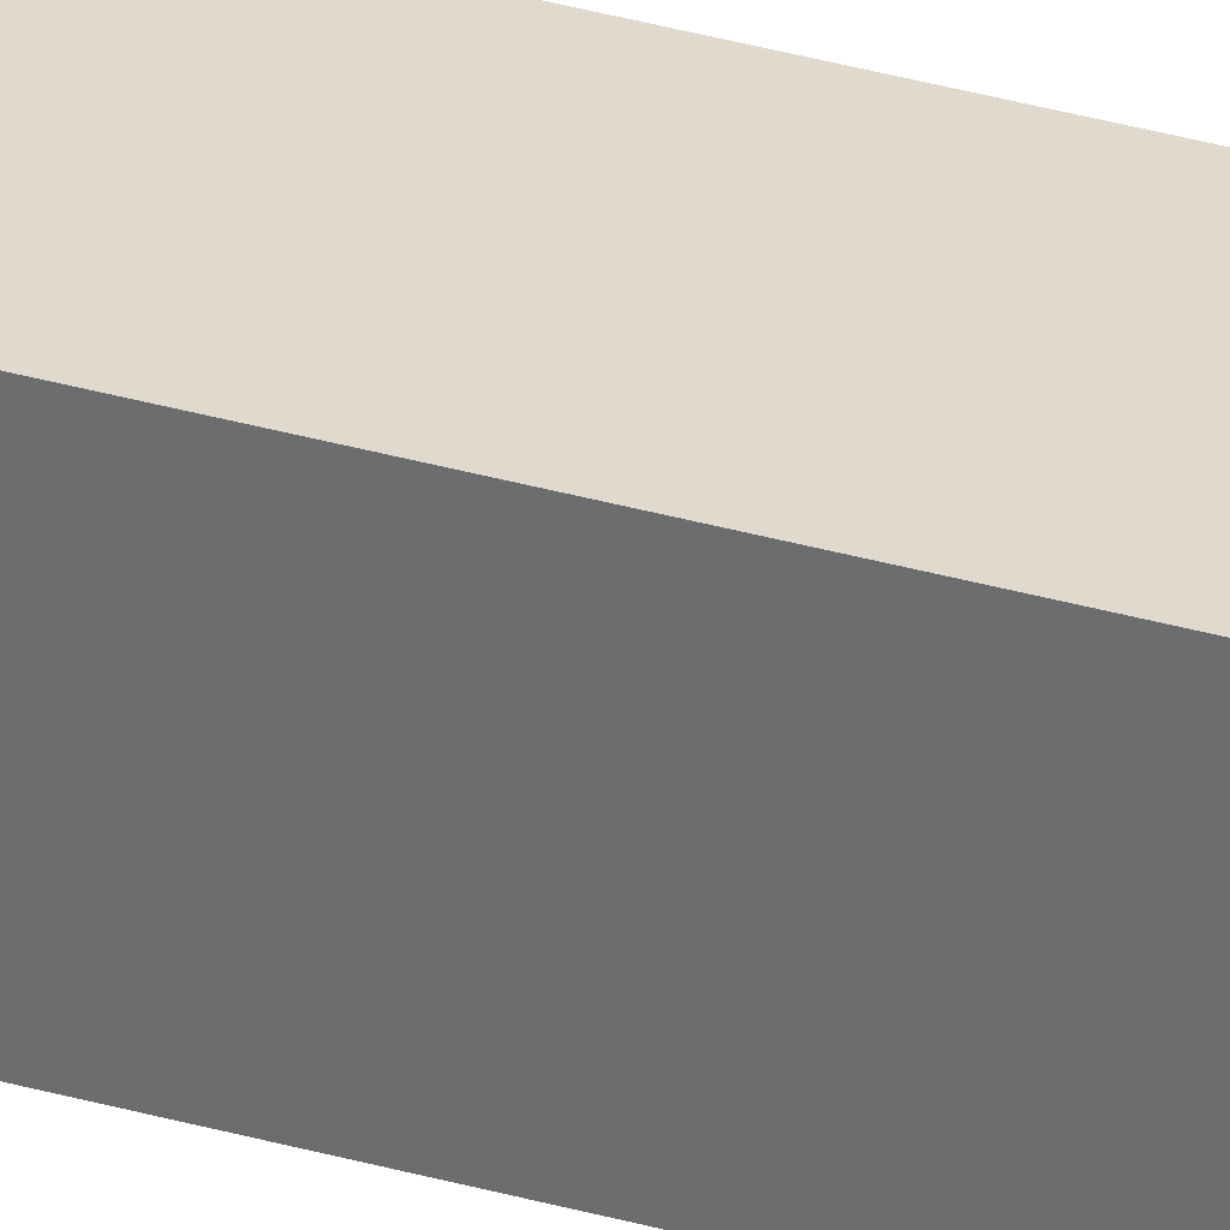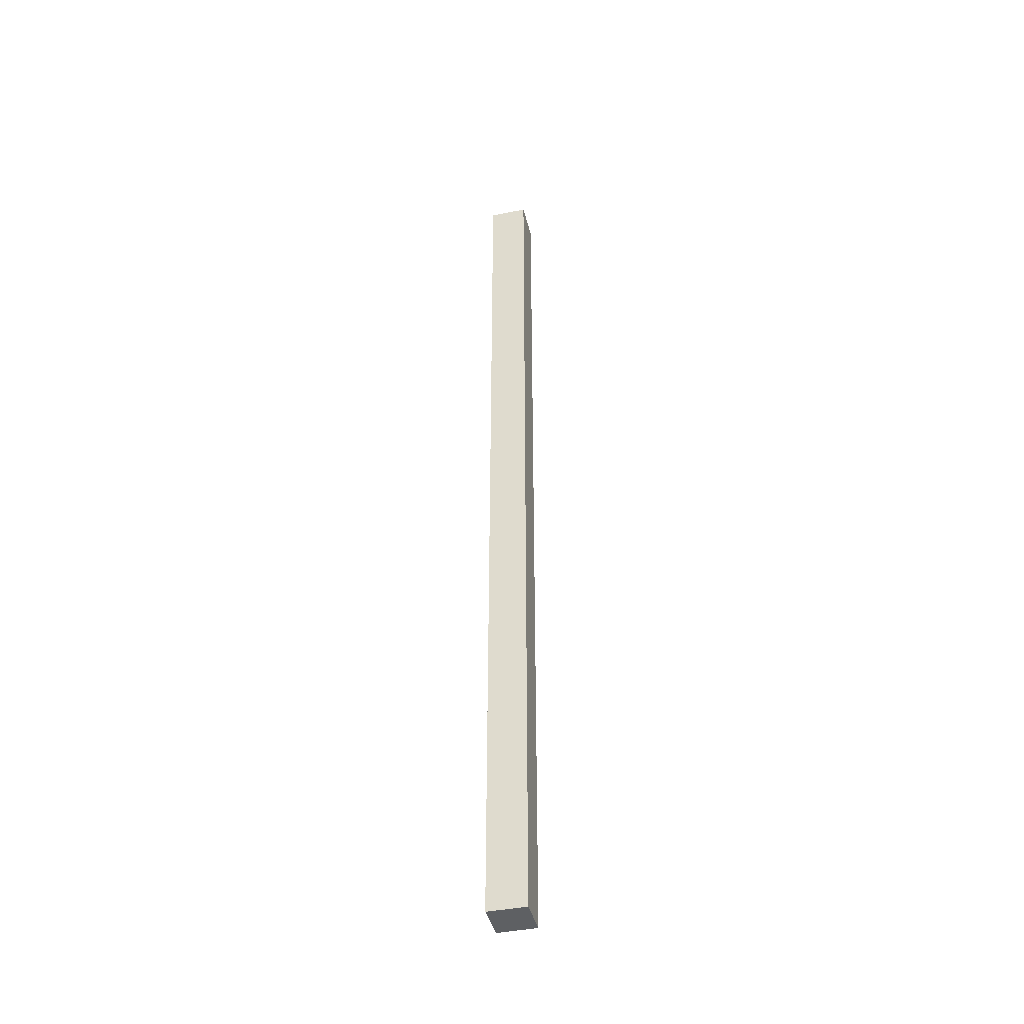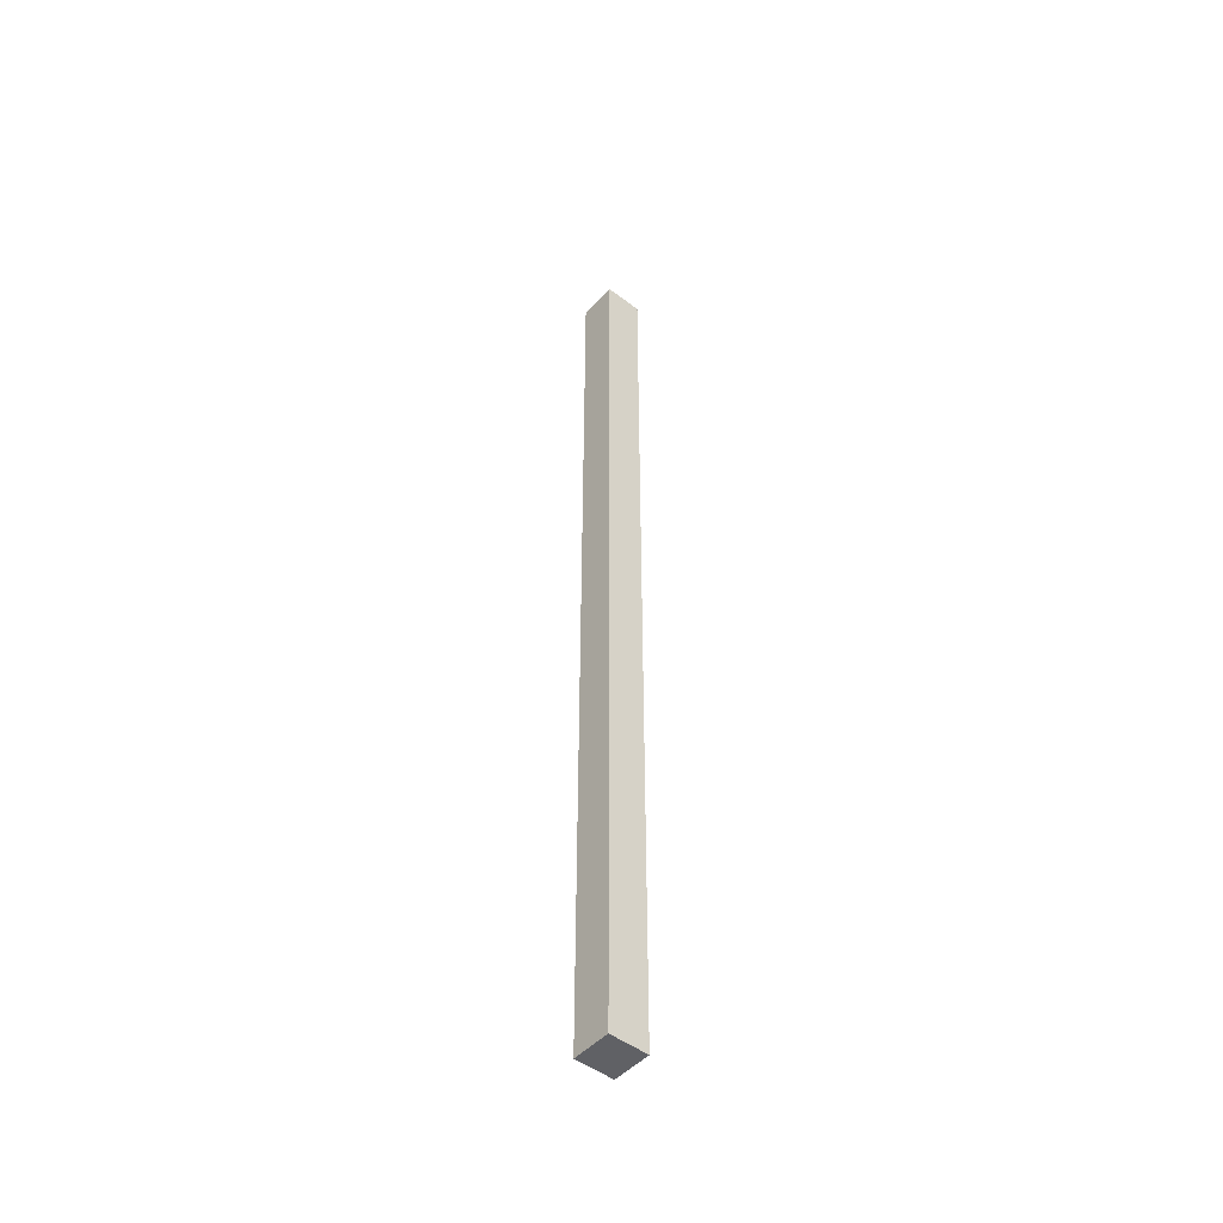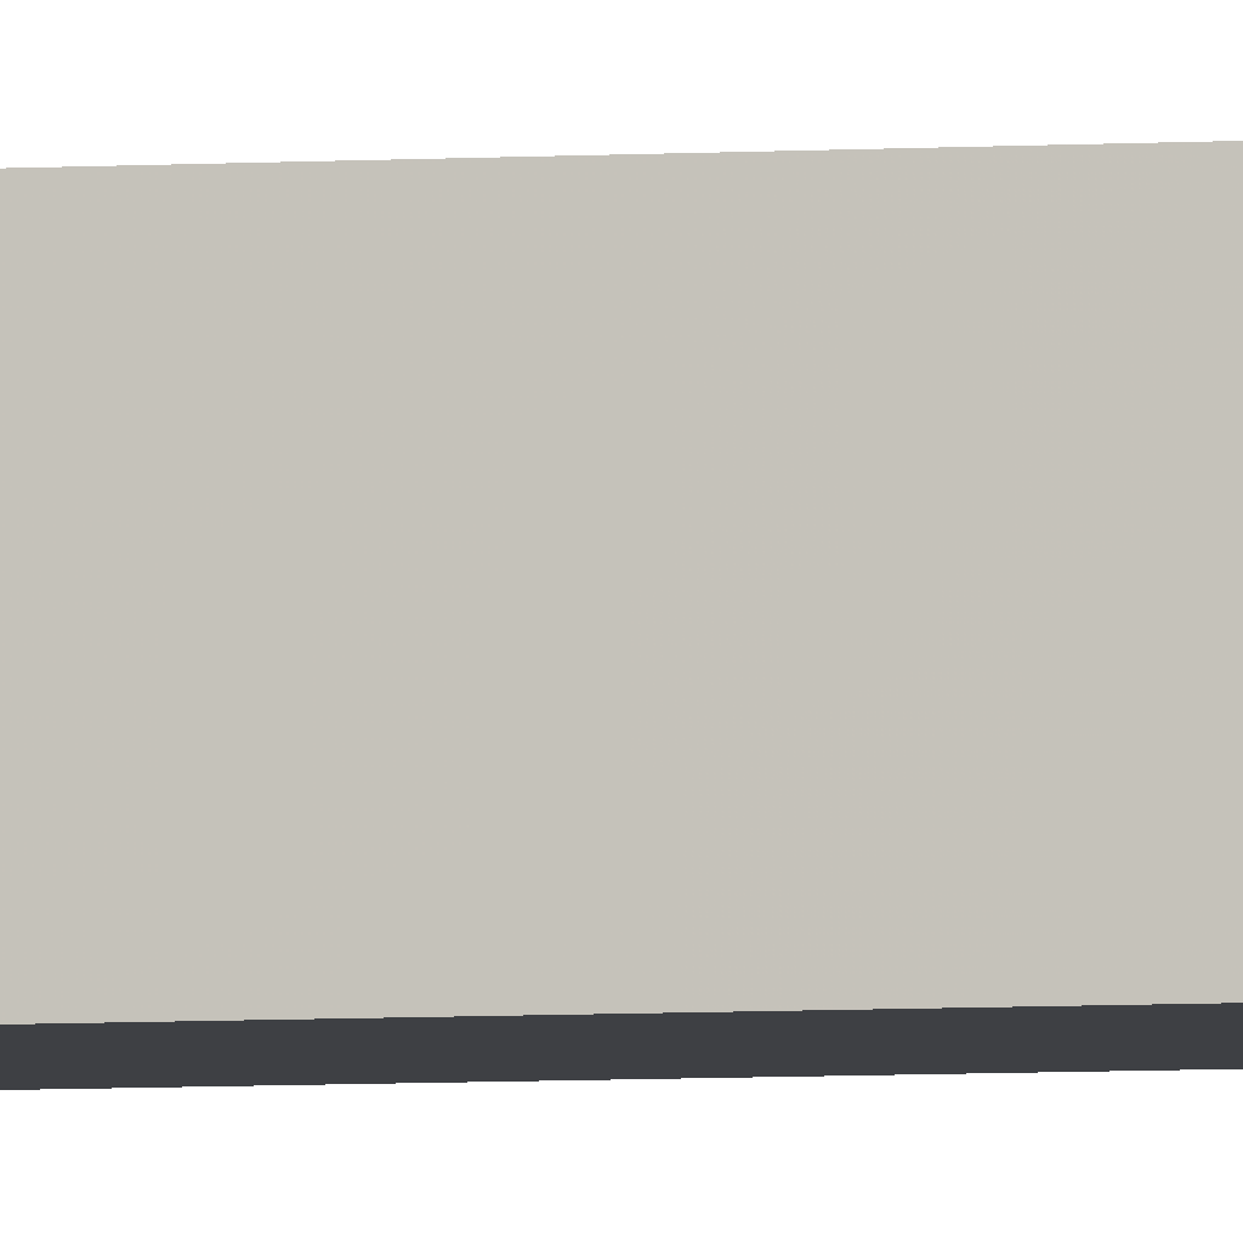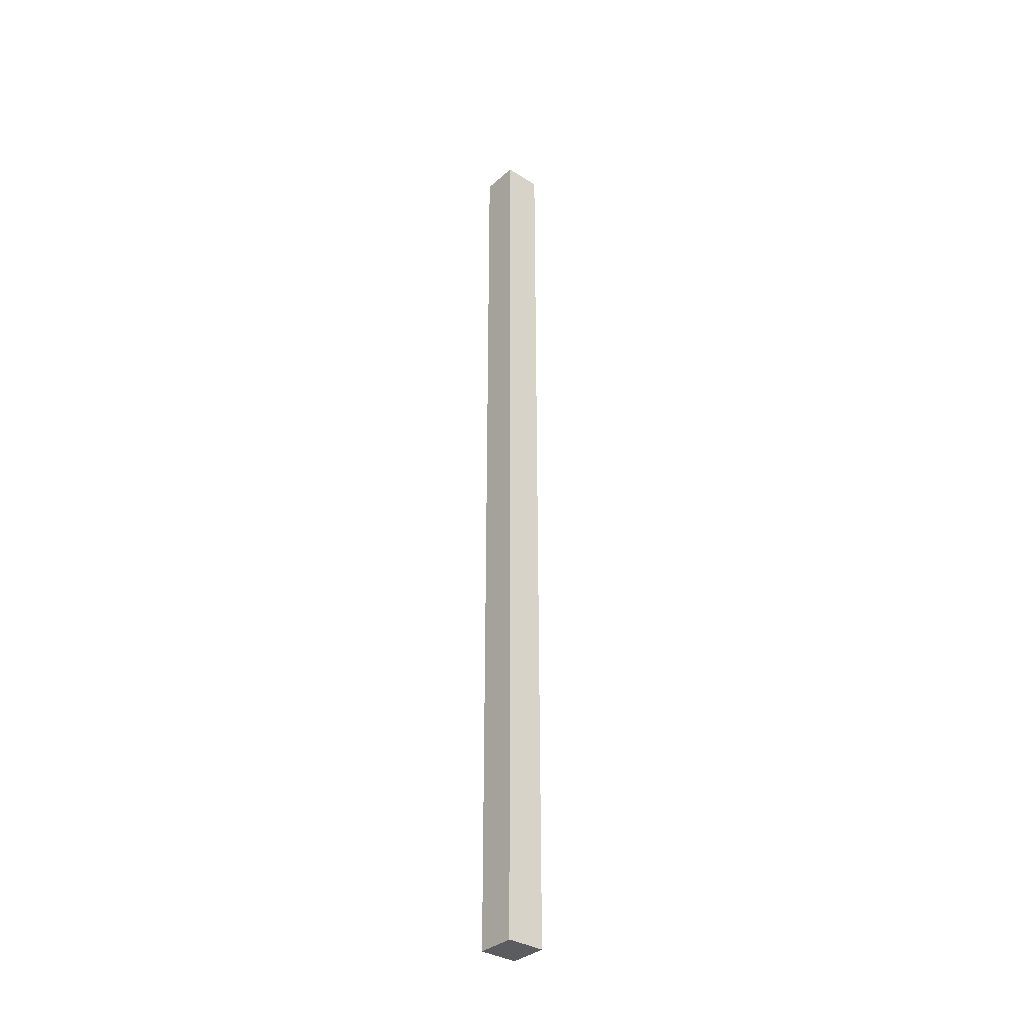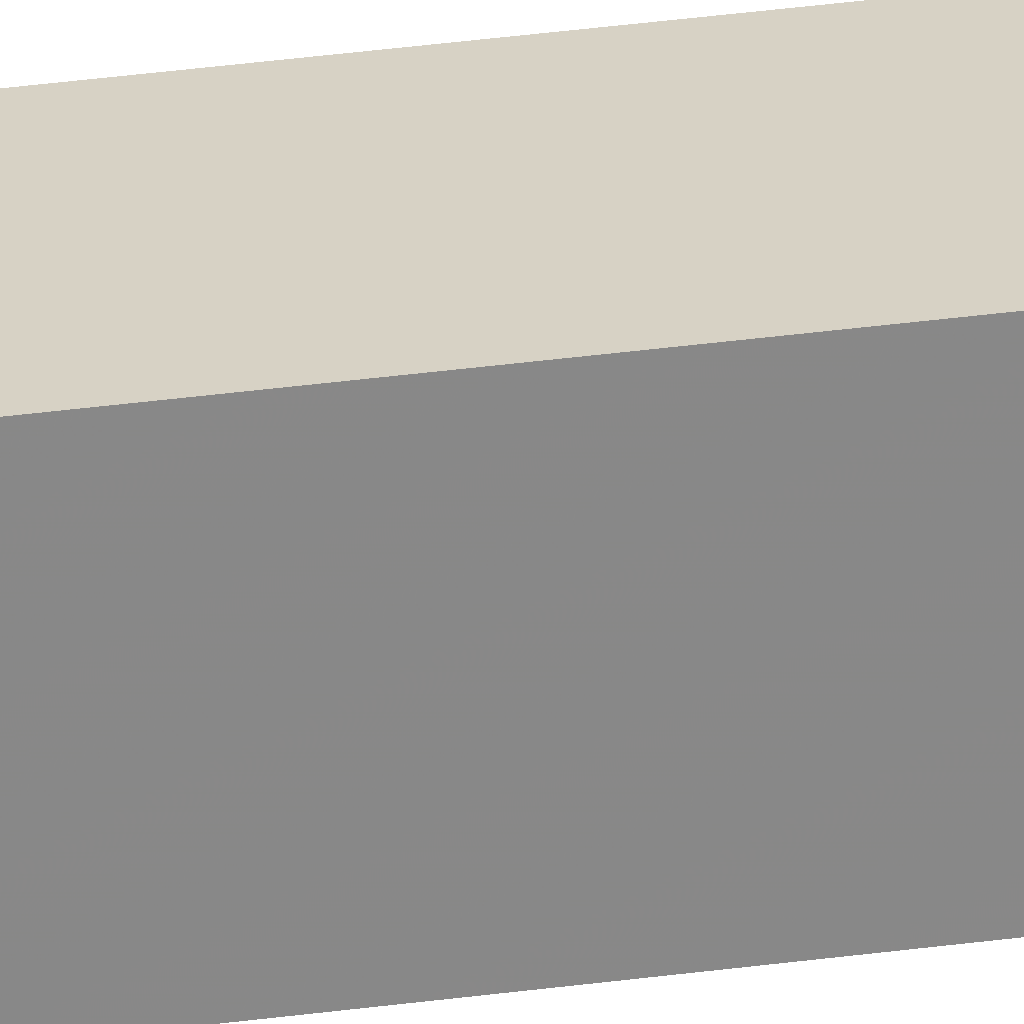
<metadata>
{"format":"obj","ext":"obj","renderer":"f3d","projection":"perspective","resolution":1024,"background":"white","views":[{"elev":32.7,"azim":-68.0,"up":"+Z"},{"elev":-42.1,"azim":-76.2,"up":"+Y"},{"elev":-48.6,"azim":139.5,"up":"+Y"},{"elev":-4.9,"azim":102.9,"up":"+Z"},{"elev":-34.6,"azim":-40.2,"up":"+Y"},{"elev":27.4,"azim":-102.8,"up":"+Z"}]}
</metadata>
<code>
v -22 -25 0
v -22 -25 2
v -22 25 0
v -22 25 2
v -24 -25 0
v -24 -25 2
v -24 25 0
v -24 25 2
f 1 3 4
f 4 2 1
f 5 6 8
f 8 7 5
f 1 2 6
f 6 5 1
f 2 4 8
f 8 6 2
f 4 3 7
f 7 8 4
f 3 1 5
f 5 7 3

</code>
